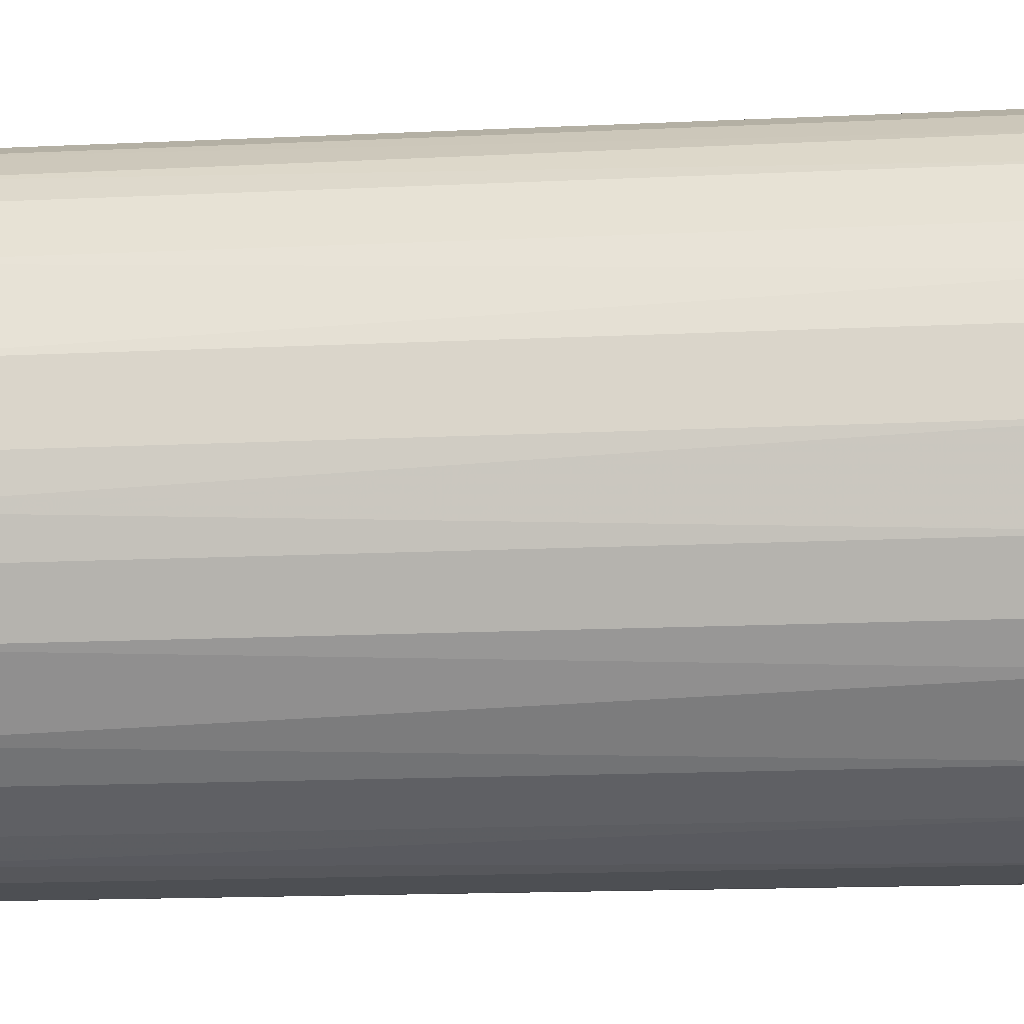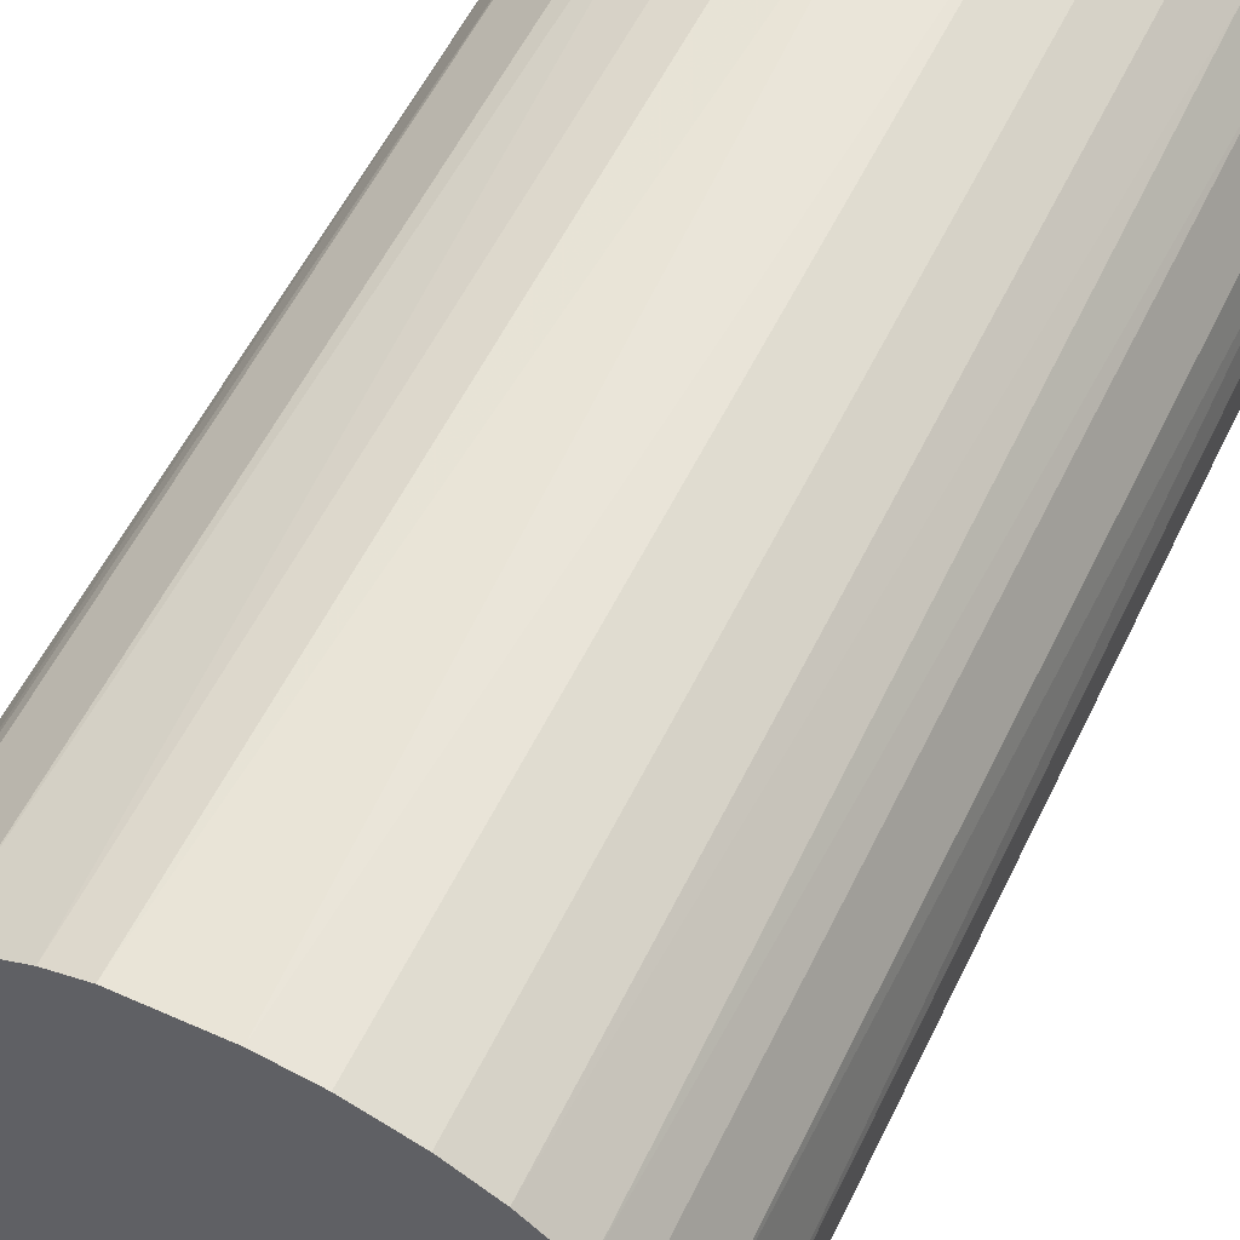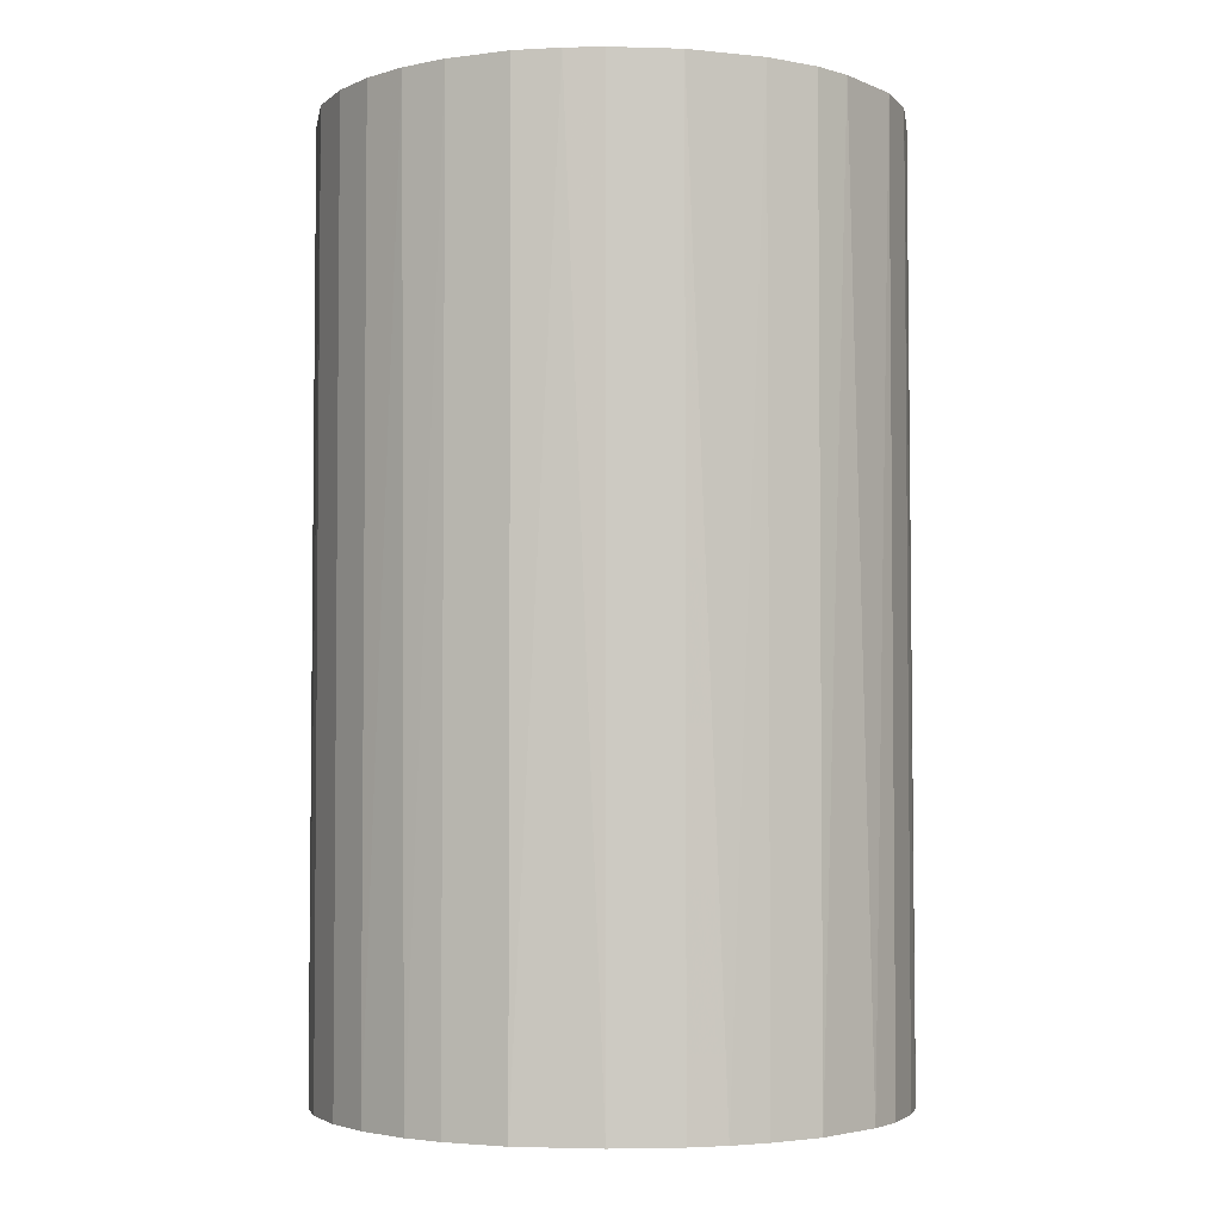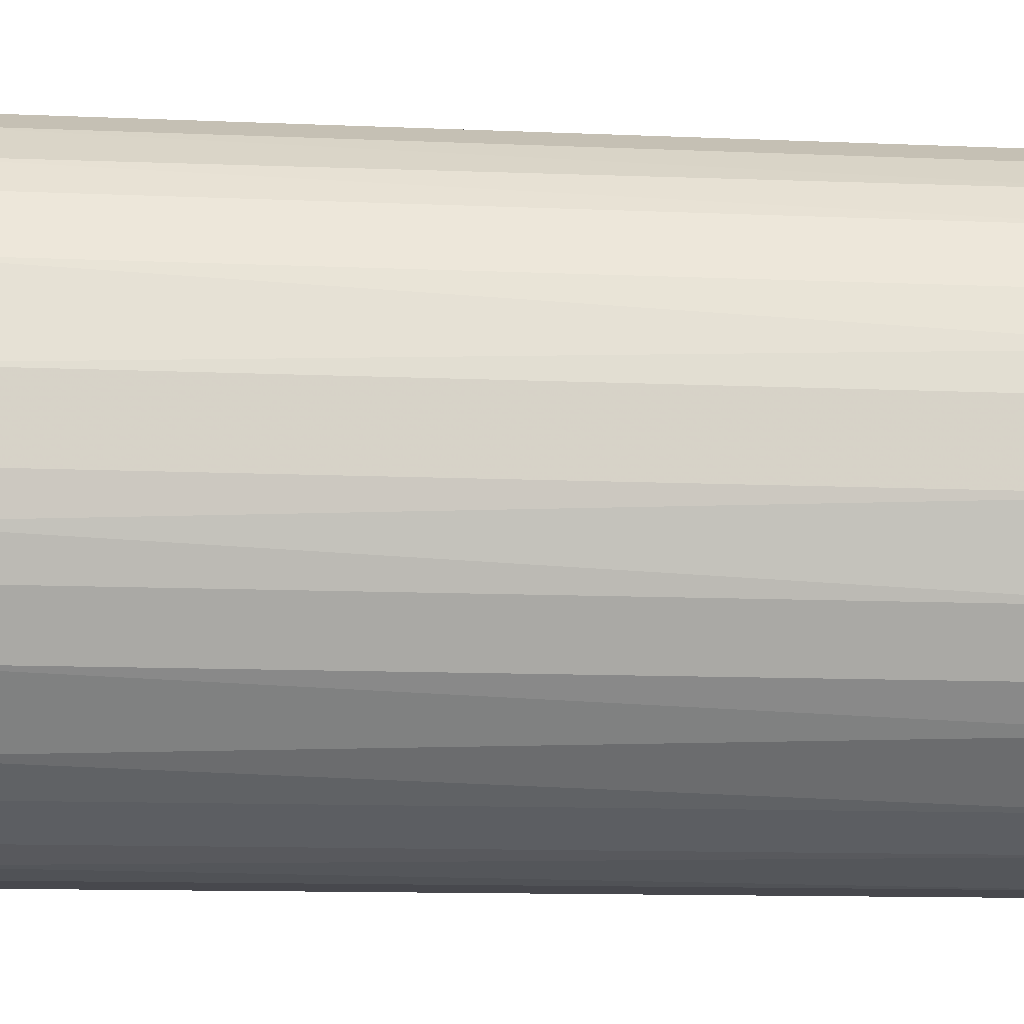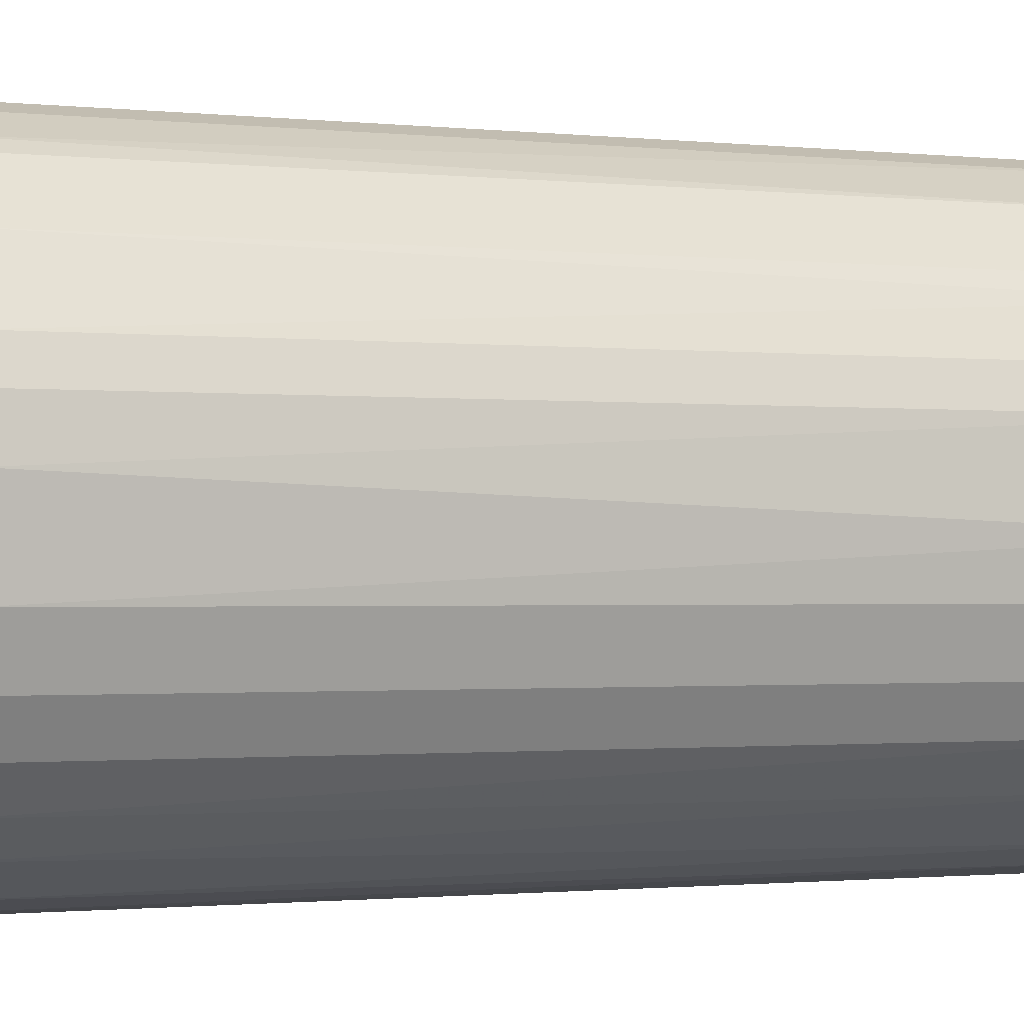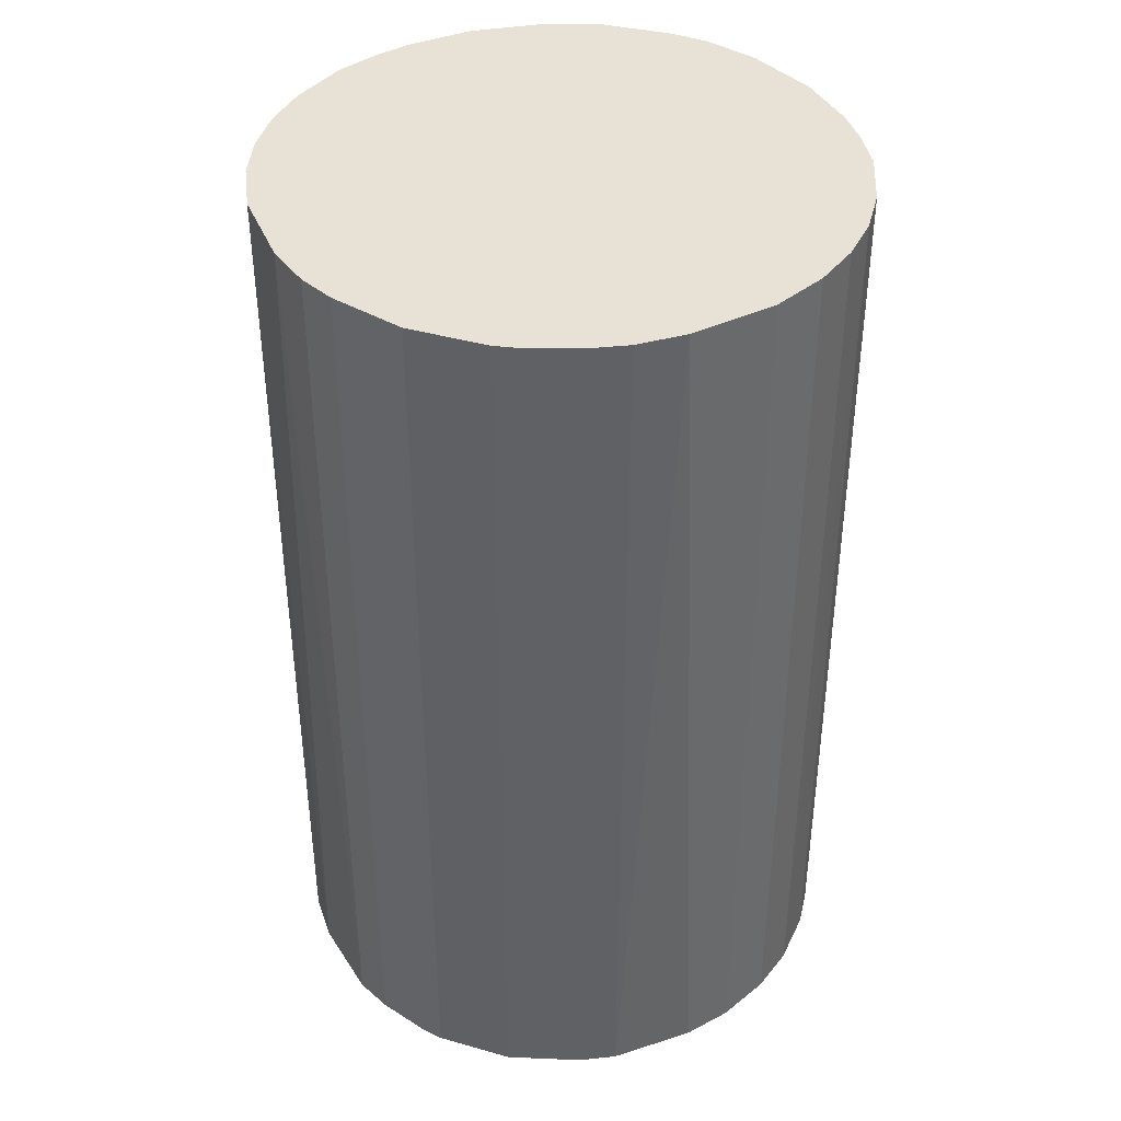
<metadata>
{"format":"obj","ext":"obj","renderer":"f3d","projection":"perspective","resolution":1024,"background":"white","views":[{"elev":-17.7,"azim":-84.8,"up":"+Y"},{"elev":58.3,"azim":-153.9,"up":"+Y"},{"elev":-3.4,"azim":-95.4,"up":"+Z"},{"elev":-11.7,"azim":-96.0,"up":"+Y"},{"elev":-1.2,"azim":68.3,"up":"+Y"},{"elev":40.1,"azim":154.3,"up":"+Z"}]}
</metadata>
<code>
o convex_0
v -0.02386 -0.006316 -0.04014
v 0.02452 0.001656 0.04014
v 0.02398 0.005907 0.04014
v -0.02439 -0.003122 0.04014
v -0.001533 0.02452 -0.04014
v 0.01175 -0.02173 -0.04014
v -0.003127 -0.02439 0.04014
v -0.01057 0.02238 0.04014
v 0.02398 0.005907 -0.04014
v -0.02014 0.01441 -0.04014
v 0.01335 0.02079 0.04014
v -0.01376 -0.02067 -0.04014
v 0.02026 -0.01429 0.04014
v -0.01854 -0.01641 0.04014
v 0.02239 -0.01057 -0.04014
v 0.01495 0.01973 -0.04014
v -0.02279 0.009627 0.04014
v 0.009627 -0.02279 0.04014
v 0.002718 -0.02439 -0.04014
v 0.005907 0.02398 0.04014
v -0.02439 0.002714 -0.04014
v 0.01973 0.01494 0.04014
v -0.01057 0.02238 -0.04014
v -0.01748 0.0176 0.04014
v -0.02067 -0.01375 -0.04014
v 0.009095 0.02292 -0.04014
v -0.01376 -0.02067 0.04014
v -0.006316 -0.02386 -0.04014
v 0.02398 -0.005784 0.04014
v 0.02452 -0.001533 -0.04014
v 0.02079 0.01335 -0.04014
v 0.01707 -0.01801 -0.04014
v -0.02279 -0.009504 0.04014
v -0.005784 0.02398 0.04014
v 0.01441 -0.02014 0.04014
v -0.01429 0.02026 -0.04014
v -0.02279 0.009627 -0.04014
v 0.002718 -0.02439 0.04014
v -0.02439 0.002714 0.04014
v -0.009504 -0.02279 0.04014
v 0.001656 0.02452 0.04014
v 0.005907 0.02398 -0.04014
v 0.02292 0.009095 0.04014
v 0.008033 -0.02333 -0.04014
v -0.01642 -0.01854 -0.04014
v 0.02239 -0.01057 0.04014
v -0.02014 0.01441 0.04014
v -0.005784 0.02398 -0.04014
v 0.02398 -0.005784 -0.04014
v 0.02026 -0.01429 -0.04014
v -0.02067 -0.01375 0.04014
v -0.01801 0.01707 -0.04014
v 0.0176 -0.01748 0.04014
v -0.01429 0.02026 0.04014
v -0.003127 -0.02439 -0.04014
v -0.02439 -0.003122 -0.04014
v -0.02386 0.005907 0.04014
v 0.01495 0.01973 0.04014
v 0.01973 0.01494 -0.04014
v 0.009095 0.02292 0.04014
v 0.02292 0.009095 -0.04014
v -0.02279 -0.009504 -0.04014
v -0.009504 -0.02279 -0.04014
v 0.005907 -0.02386 0.04014
f 19 44 64
f 2 3 4
f 1 5 6
f 2 4 7
f 4 3 8
f 3 2 9
f 6 5 9
f 5 1 10
f 8 3 11
f 1 6 12
f 2 7 13
f 7 4 14
f 6 9 15
f 9 5 16
f 4 8 17
f 13 7 18
f 12 6 19
f 8 11 20
f 10 1 21
f 11 3 22
f 5 10 23
f 17 8 24
f 1 12 25
f 16 5 26
f 11 16 26
f 7 14 27
f 12 19 28
f 2 13 29
f 9 2 30
f 15 9 30
f 2 29 30
f 9 16 31
f 6 15 32
f 4 1 33
f 14 4 33
f 8 20 34
f 23 8 34
f 18 6 35
f 13 18 35
f 6 32 35
f 8 23 36
f 23 10 36
f 17 10 37
f 10 21 37
f 18 7 38
f 7 19 38
f 4 17 39
f 21 4 39
f 7 27 40
f 27 12 40
f 28 7 40
f 5 34 41
f 34 20 41
f 26 5 42
f 20 26 42
f 5 41 42
f 41 20 42
f 3 9 43
f 22 3 43
f 31 22 43
f 6 18 44
f 19 6 44
f 25 12 45
f 14 25 45
f 12 27 45
f 27 14 45
f 13 15 46
f 29 13 46
f 15 29 46
f 10 17 47
f 17 24 47
f 5 23 48
f 34 5 48
f 23 34 48
f 29 15 49
f 15 30 49
f 30 29 49
f 15 13 50
f 32 15 50
f 25 14 51
f 14 33 51
f 33 25 51
f 36 10 52
f 24 36 52
f 10 47 52
f 47 24 52
f 13 35 53
f 35 32 53
f 50 13 53
f 32 50 53
f 24 8 54
f 8 36 54
f 36 24 54
f 19 7 55
f 28 19 55
f 7 28 55
f 1 4 56
f 21 1 56
f 4 21 56
f 17 37 57
f 37 21 57
f 39 17 57
f 21 39 57
f 16 11 58
f 11 22 58
f 22 16 58
f 16 22 59
f 31 16 59
f 22 31 59
f 20 11 60
f 11 26 60
f 26 20 60
f 9 31 61
f 43 9 61
f 31 43 61
f 1 25 62
f 33 1 62
f 25 33 62
f 12 28 63
f 40 12 63
f 28 40 63
f 18 38 64
f 38 19 64
f 44 18 64

</code>
